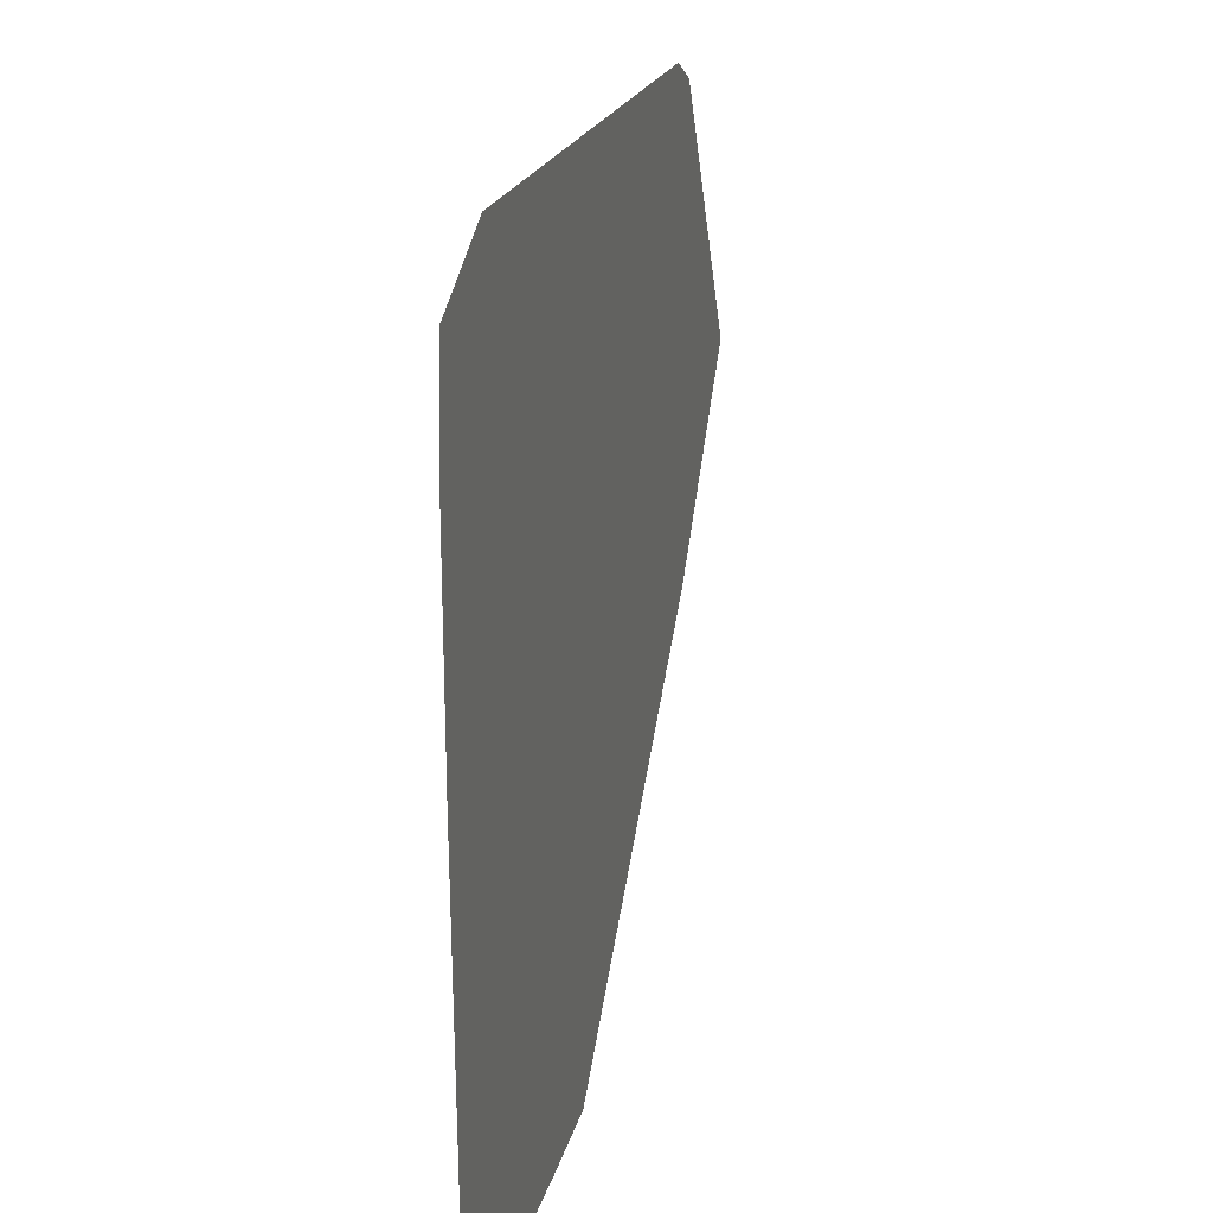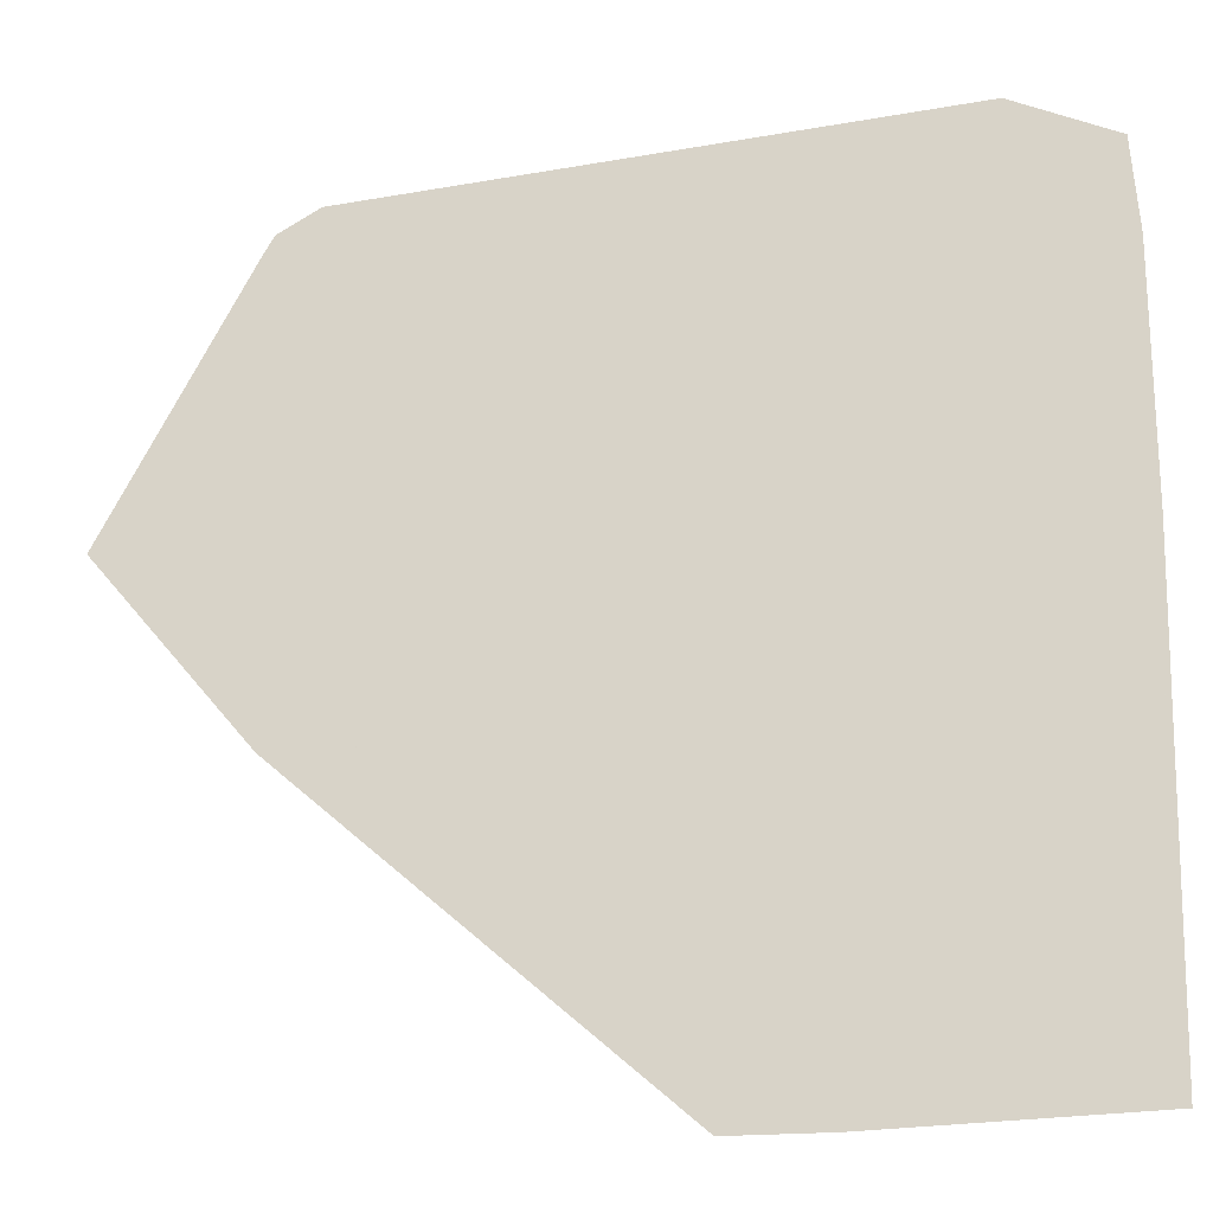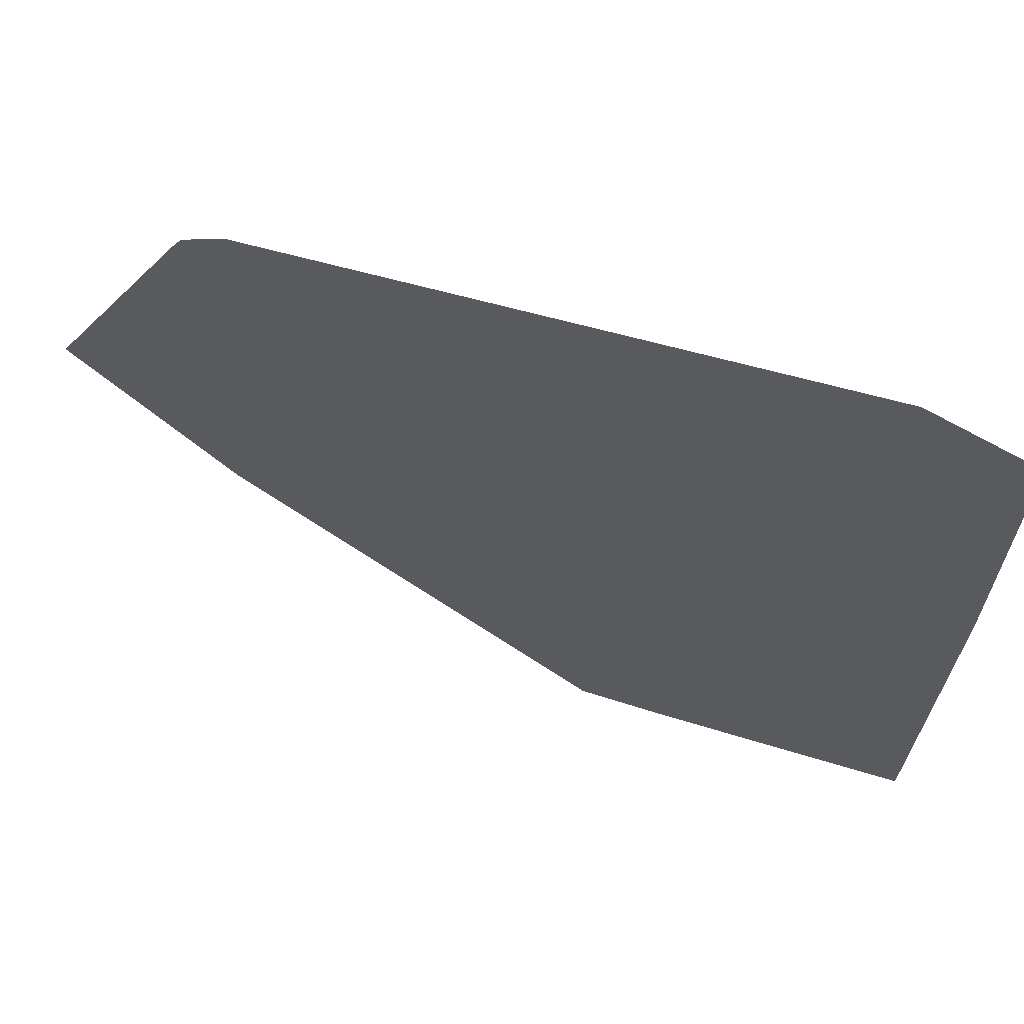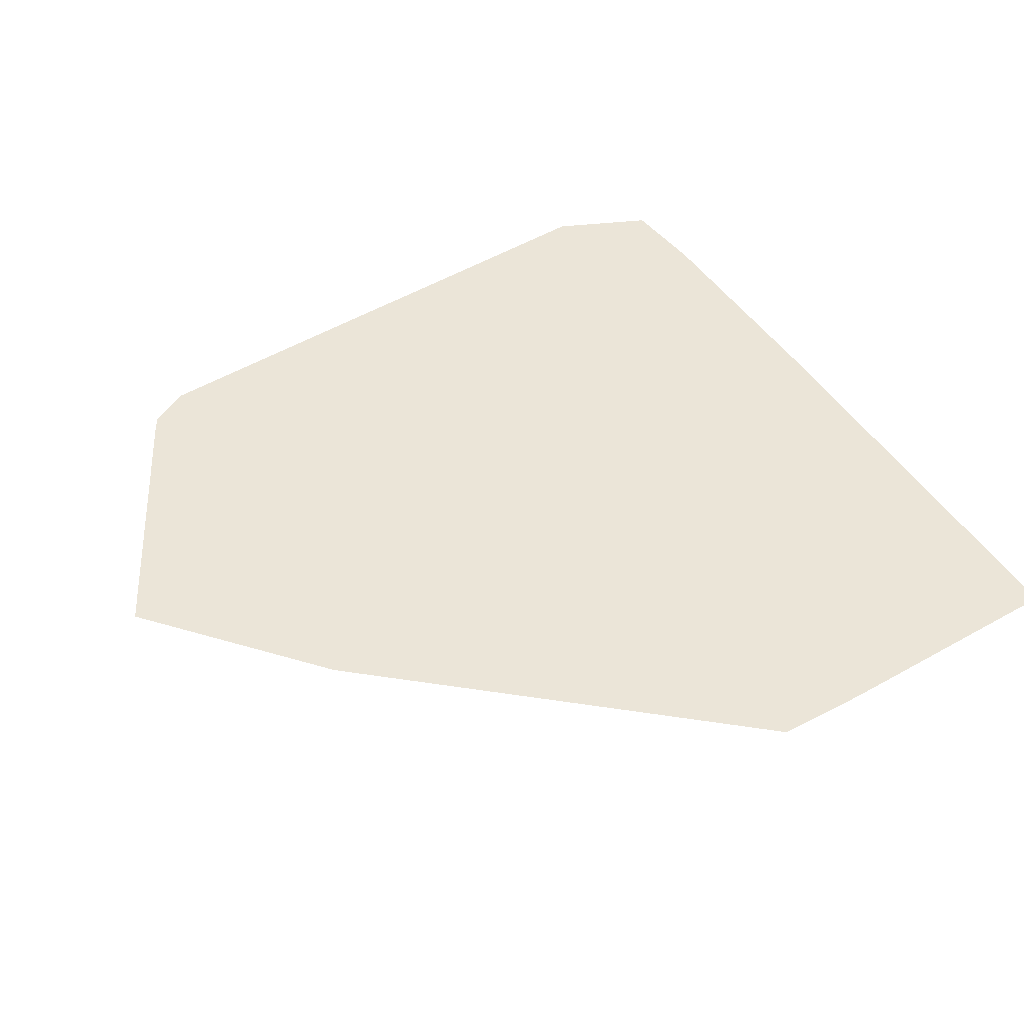
<metadata>
{"format":"obj","ext":"obj","renderer":"f3d","projection":"perspective","resolution":1024,"background":"white","views":[{"elev":24.5,"azim":103.8,"up":"+Y"},{"elev":-19.8,"azim":10.7,"up":"+Y"},{"elev":65.9,"azim":17.7,"up":"+Y"},{"elev":45.8,"azim":-30.9,"up":"+Z"}]}
</metadata>
<code>
v -4.387 4.969 0
v -4.389 4.321 0
v -4.328 4.322 0
v 5.851 6.185 0
v 5.74 3.627 0
v 5.74 1.118 0
v -3.826 4.97 0
v -3.404 4.971 0
v -3.826 5.189 0
v -3.155 4.325 0
v -3.055 4.325 0
v -3.071 4.799 0
v -2.947 4.045 0
v -1.613 4.046 0
v -2.157 4.327 0
v -0.2908 7.6 0
v 0.7997 7.697 0
v -0.2928 7.696 0
v -1.208 4.047 0
v 0.7997 2.801 0
v 4.673 4.117 0
v 5.623 4.117 0
v 5.745 4.695 0
v -3.825 4.323 0
v -3.229 4.881 0
v -3.189 7.593 0
v -3.165 7.549 0
v -3.165 7.593 0
v -3.986 4.323 0
v -4.046 4.97 0
v -3.828 6.605 0
v -3.829 7.598 0
v -1.366 4.33 0
v -4.329 4.969 0
v -3.077 4.972 0
v -3.157 4.844 0
v -3.059 7.359 0
v -3.162 6.607 0
v -4.447 9.311 0
v -4.389 8.69 0
v -3.831 8.741 0
v -3.234 5.918 0
v -3.046 4.045 0
v -3.154 4.045 0
v 0.7997 -0.4529 0
v -3.829 7.693 0
v -3.83 8.668 0
v 2.07 1.118 0
v 2.068 1.014 0
v 2.143 1.014 0
v 0.03334 10.89 0
v 2.041 11.06 0
v 2.147 11.08 0
v 2.145 1.118 0
v 2.144 1.014 0
v 4.954 1.023 0
v 4.954 1.118 0
v 5.739 1.118 0
v 4.793 3.627 0
v 4.793 3.747 0
v 4.673 3.747 0
v 4.268 3.627 0
v 4.148 3.627 0
v 4.673 3.627 0
v 4.268 3.747 0
v 4.946 3.627 0
v 5.74 1.025 0
v 1.04 2.677 0
v 1.04 -0.4529 0
v 5.829 9.618 0
v 5.843 9.613 0
v 5.74 10.89 0
v 4.673 4.017 0
v 4.793 4.017 0
v 4.673 4.116 0
v 4.682 3.997 0
v -0.06025 8.513 0
v -0.3107 8.527 0
v -0.3011 8.082 0
v -4.288 7.595 0
v -4.38 7.594 0
v -4.383 6.603 0
v 0.7997 7.603 0
v 4.348 4.017 0
v 4.673 3.757 0
v 4.673 3.997 0
v -0.2895 7.54 0
v -0.2696 6.617 0
v 0.7997 6.621 0
v 4.268 3.757 0
v -0.06025 8.517 0
v -0.06025 8.582 0
v 4.347 4.117 0
v 4.347 4.116 0
v -0.2342 4.977 0
v -0.2278 4.677 0
v 0.7997 4.979 0
v -1.795 7.534 0
v 0.7997 8.041 0
v 1.04 8.032 0
v 1.04 8.477 0
v 3.658 4.994 0
v 2.14 7.386 0
v 2.659 4.686 0
v -3.061 7.593 0
v -3.061 7.604 0
v 3.659 4.689 0
v 1.885 10.89 0
v 2.041 10.9 0
v 1.14 10.89 0
v 1.885 10.27 0
v 1.146 10.89 0
v -0.2203 4.333 0
v -1.251 10.79 0
v -0.3553 10.59 0
v -0.3616 10.89 0
v 0.03402 10.67 0
v -0.06025 10.65 0
v 0.04044 8.582 0
v -0.06025 10.89 0
v 0.04066 8.513 0
v 0.04066 8.512 0
v -0.2142 4.048 0
v 0.7997 4.335 0
v 0.08787 8.512 0
v 1.04 4.98 0
v 0.03335 10.89 0
v 0.7997 10.82 0
v 3.637 11.38 0
v -0.06025 10.89 0
v 4.682 3.997 0
v 1.04 8.501 0
v 1.04 8.487 0
v 1.14 8.5 0
v 4.788 3.757 0
v 4.148 3.747 0
v 4.263 3.757 0
v 5.74 4.117 0
v 5.74 4.017 0
v 5.746 4.017 0
v 1.04 6.622 0
v 0.7997 4.68 0
v 1.14 8.477 0
v 1.14 8.487 0
v 2.047 8.487 0
v 2.047 8.586 0
v 2.038 8.487 0
v 0.7997 4.049 0
v 2.048 4.497 0
v 2.048 4.307 0
v 2.14 4.305 0
v 2.12 7.386 0
v 2.048 4.684 0
v 2.14 4.684 0
v 1.04 7.697 0
v 1.14 7.604 0
v 1.14 7.697 0
v 1.04 7.604 0
v 2.14 4.526 0
v 4.793 4.116 0
v 2.048 7.486 0
v 2.048 7.386 0
v 4.793 3.999 0
v 2.039 7.995 0
v 1.14 8.028 0
v 1.14 8.584 0
v 2.038 8.586 0
v 5.74 3.757 0
v 2.045 4.684 0
v 1.14 4.681 0
v 1.14 4.217 0
v 2.046 4.497 0
v 1.14 4.049 0
v 1.14 4.017 0
v 2.047 4.017 0
v 2.04 7.386 0
v 2.047 4.05 0
v 1.04 4.049 0
v 1.04 4.017 0
v 1.14 4.117 0
v 2.046 4.112 0
v 2.046 4.117 0
v 1.04 4.186 0
v 1.04 3.627 0
v 1.04 3.757 0
v 4.347 4.115 0
v 4.268 4.115 0
v 1.176 10.89 0
v 1.14 10.89 0
v 2.04 7.486 0
v 0.7997 10.89 0
v 1.416 10.94 0
v 4.268 4.017 0
v 5.756 7.856 0
v 4.342 7.909 0
v 2.14 4.112 0
v 2.14 4.117 0
v 2.048 4.117 0
v 1.04 4.681 0
v 1.04 8.584 0
v 2.046 4.307 0
v 4.148 4.115 0
v 4.148 4.017 0
v 1.14 3.757 0
v 2.041 10.88 0
v 2.14 7.486 0
v 3.65 7.486 0
v 3.648 7.935 0
v 2.129 8.586 0
v 2.048 7.994 0
v 2.125 7.991 0
v 2.048 8.487 0
v 2.128 8.487 0
v 2.121 7.486 0
v 2.146 10.88 0
v 2.146 10.9 0
v 3.638 10.89 0
v 2.048 -0.04725 0
v 2.048 -0.05405 0
v 2.048 -0.3303 0
v 5.739 1.025 0
v 3.661 4.114 0
v 2.14 4.05 0
v 3.662 4.017 0
v 2.048 4.112 0
v 3.174 4.276 0
v 2.048 3.627 0
v 2.048 4.017 0
v 2.048 4.05 0
v 4.346 5.206 0
v 4.347 4.691 0
v 3.661 4.115 0
v 3.661 4.117 0
v 2.14 4.017 0
v 1.04 4.117 0
v 5.74 4.117 0
v 5.746 4.117 0
v 5.742 7.394 0
v 5.758 7.394 0
v 5.758 7.487 0
v 5.744 5.637 0
v 5.742 7.487 0
v 5.831 6.437 0
v 4.343 7.54 0
v 4.343 7.486 0
v 5.844 9.091 0
v 5.74 3.997 0
v 5.828 9.025 0
v 4.793 3.997 0
v 4.148 3.757 0
v 3.65 7.389 0
v 4.338 10.89 0
v 2.048 -0.3303 0
v 4.344 6.661 0
v 5.74 -0.3221 0
v 5.08 7.581 0
v -4.541 10.01 0
v -4.539 9.261 0
v -4.506 9.949 0
v -3.246 7.694 0
v -3.154 4.045 0
v -3.165 7.603 0
v -3.165 7.694 0
v -3.195 7.603 0
v -3.062 7.694 0
v -3.131 6.608 0
v -3.059 6.608 0
v -2.957 7.593 0
v -2.957 7.605 0
v -2.955 7.694 0
v 4.343 7.391 0
v 4.337 11.51 0
v -3.833 10.88 0
v -4.389 4.043 0
v -4.328 4.043 0
v 4.793 3.757 0
v 2.048 3.757 0
v 2.047 3.757 0
v 1.14 3.627 0
v 4.959 -0.3239 0
v 2.136 -0.3301 0
v 2.136 -0.4529 0
v 2.137 0.3971 0
v 2.043 -0.3304 0
v 1.14 -0.4529 0
v 2.04 -0.4529 0
v 2.048 -0.4529 0
v 1.04 4.336 0
v 2.047 3.627 0
v 0.7997 8.584 0
v 0.7997 8.504 0
v -4.329 5.449 0
v -4.386 5.478 0
v -2.953 4.325 0
v -3.789 8.666 0
v -4.535 7.593 0
v -1.727 4.974 0
v -3.96 4.043 0
v -4.078 5.319 0
v -4.542 10.34 0
v -6.551 6.596 0
v -4.196 6.604 0
v -2.89 10.79 0
v -4.33 6.148 0
v -3.157 4.972 0
v -3.23 4.972 0
v -3.051 6.608 0
v -3.048 6.356 0
v -2.64 6.609 0
v -3.062 5.773 0
v -3.825 4.044 0
v -2.965 7.191 0
v -4.537 8.696 0
v -4.438 10.1 0
v -4.411 10.56 0
f 1 2 3
f 4 5 6
f 7 8 9
f 10 11 12
f 13 14 15
f 16 17 18
f 19 14 20
f 21 22 23
f 24 25 8
f 24 10 25
f 26 27 28
f 29 7 30
f 31 27 32
f 14 19 33
f 34 1 3
f 35 12 15
f 25 10 36
f 37 27 38
f 10 12 36
f 12 35 36
f 39 40 41
f 9 8 42
f 43 44 45
f 40 46 47
f 48 49 50
f 51 52 53
f 54 55 56
f 57 56 58
f 59 60 61
f 62 63 57
f 64 61 65
f 64 62 57
f 62 64 65
f 59 64 57
f 59 57 66
f 6 58 67
f 68 45 69
f 70 71 72
f 73 74 75
f 76 74 73
f 77 78 79
f 80 81 82
f 16 83 17
f 84 85 86
f 87 88 89
f 84 90 85
f 91 92 78
f 21 93 94
f 95 96 97
f 16 98 87
f 99 100 101
f 87 98 88
f 102 103 104
f 28 105 106
f 102 104 107
f 33 15 14
f 108 109 52
f 96 95 33
f 110 111 112
f 113 96 33
f 114 115 116
f 115 78 92
f 117 118 119
f 120 116 118
f 77 121 91
f 118 115 92
f 77 91 78
f 77 122 121
f 123 124 113
f 79 122 77
f 99 125 79
f 121 119 91
f 95 89 88
f 119 92 91
f 89 97 126
f 118 92 119
f 127 117 128
f 120 118 117
f 117 127 120
f 116 53 129
f 127 51 130
f 68 20 45
f 86 85 131
f 132 133 134
f 135 85 61
f 59 61 64
f 136 65 137
f 60 59 66
f 138 139 140
f 141 89 126
f 113 142 96
f 133 143 144
f 100 143 101
f 101 143 133
f 134 133 144
f 145 146 147
f 123 148 124
f 149 150 151
f 152 153 154
f 155 156 157
f 99 17 100
f 158 156 155
f 153 149 159
f 160 21 75
f 161 162 152
f 76 163 74
f 164 165 157
f 5 57 58
f 145 147 164
f 74 163 139
f 166 134 167
f 168 66 5
f 50 55 54
f 20 14 45
f 87 83 16
f 153 169 149
f 110 128 166
f 170 171 172
f 173 174 175
f 170 141 126
f 162 176 153
f 173 175 177
f 176 170 169
f 178 179 174
f 156 141 170
f 180 181 182
f 96 142 97
f 183 180 171
f 141 158 83
f 68 184 20
f 147 167 134
f 148 185 179
f 84 186 187
f 165 155 157
f 158 141 156
f 100 155 165
f 188 189 112
f 100 165 143
f 157 156 190
f 127 191 51
f 143 165 147
f 192 108 52
f 144 143 147
f 111 108 188
f 134 144 147
f 137 90 193
f 65 61 85
f 194 72 195
f 90 65 85
f 110 191 128
f 130 53 116
f 164 147 165
f 138 22 139
f 190 164 157
f 75 21 94
f 134 166 132
f 73 186 84
f 156 176 190
f 196 197 198
f 126 97 199
f 132 166 200
f 22 21 160
f 171 180 182
f 171 182 201
f 169 170 172
f 173 181 180
f 193 202 203
f 204 174 179
f 193 187 202
f 191 189 188
f 109 108 205
f 111 146 205
f 206 207 208
f 205 146 209
f 167 147 146
f 210 161 211
f 212 213 209
f 176 162 190
f 178 174 173
f 103 214 152
f 161 210 190
f 103 206 214
f 210 164 190
f 146 212 209
f 146 145 212
f 205 209 215
f 103 207 206
f 109 215 216
f 216 215 217
f 109 216 52
f 218 219 220
f 216 53 52
f 208 211 206
f 5 58 6
f 56 57 54
f 56 221 58
f 139 22 74
f 186 75 94
f 222 223 224
f 171 201 172
f 208 217 209
f 198 225 196
f 104 226 107
f 75 74 160
f 227 218 49
f 228 229 177
f 230 231 23
f 222 196 223
f 232 233 196
f 150 182 198
f 74 22 160
f 177 229 181
f 229 228 234
f 226 197 233
f 235 178 173
f 235 180 183
f 154 103 152
f 206 211 214
f 236 138 237
f 238 239 240
f 217 215 209
f 241 23 4
f 242 238 240
f 239 243 240
f 239 238 243
f 244 207 245
f 21 231 93
f 240 246 194
f 244 208 207
f 104 154 159
f 231 107 233
f 23 237 4
f 230 23 241
f 237 140 4
f 236 237 23
f 138 140 237
f 139 247 140
f 66 57 5
f 156 170 176
f 187 186 94
f 248 246 70
f 63 62 136
f 136 62 65
f 248 194 246
f 70 246 71
f 23 22 236
f 84 86 73
f 135 61 60
f 193 203 137
f 249 247 163
f 86 76 73
f 131 163 76
f 140 247 168
f 139 163 247
f 86 131 76
f 249 163 131
f 135 249 131
f 193 90 84
f 140 168 5
f 250 137 203
f 140 5 4
f 58 221 67
f 202 232 222
f 223 234 224
f 203 202 224
f 224 202 222
f 93 233 232
f 104 159 151
f 222 232 196
f 233 197 196
f 94 93 232
f 93 231 233
f 231 102 107
f 103 154 104
f 103 251 207
f 103 102 251
f 213 211 208
f 194 242 240
f 252 208 195
f 209 213 208
f 216 217 53
f 217 129 53
f 220 219 253
f 251 245 207
f 251 102 254
f 221 56 255
f 256 242 194
f 256 195 244
f 257 258 259
f 32 260 46
f 43 261 44
f 262 263 264
f 80 46 40
f 106 265 262
f 37 266 267
f 268 269 106
f 73 75 186
f 269 265 106
f 114 78 115
f 270 79 78
f 270 18 79
f 270 269 18
f 16 268 98
f 245 251 271
f 129 272 273
f 129 217 252
f 129 252 272
f 217 208 252
f 187 94 202
f 195 208 244
f 2 274 275
f 271 251 254
f 254 230 241
f 254 102 230
f 23 231 21
f 230 102 231
f 193 84 187
f 94 232 202
f 240 243 246
f 67 255 4
f 243 4 246
f 276 135 60
f 131 85 135
f 66 276 60
f 249 135 276
f 276 168 249
f 249 168 247
f 168 276 66
f 65 90 137
f 224 250 203
f 136 137 250
f 136 250 277
f 278 204 279
f 279 204 185
f 138 236 22
f 228 277 234
f 234 277 224
f 280 281 282
f 50 54 48
f 283 55 50
f 57 63 54
f 227 54 63
f 284 285 286
f 220 287 282
f 275 274 45
f 183 171 288
f 281 220 282
f 284 286 287
f 164 212 145
f 164 210 212
f 107 226 233
f 287 220 253
f 221 255 67
f 63 136 227
f 136 277 227
f 250 224 277
f 223 229 234
f 175 278 228
f 151 198 197
f 182 181 198
f 214 161 152
f 176 169 153
f 211 161 214
f 190 162 161
f 213 210 211
f 213 212 210
f 182 150 201
f 201 150 172
f 172 149 169
f 162 153 152
f 150 198 151
f 154 153 159
f 159 149 151
f 179 185 204
f 184 279 185
f 278 175 204
f 68 279 184
f 289 278 279
f 289 218 227
f 280 282 255
f 285 68 69
f 285 279 68
f 288 171 170
f 199 288 170
f 126 199 170
f 158 155 17
f 18 99 79
f 17 155 100
f 79 125 122
f 125 119 121
f 128 191 127
f 119 125 290
f 166 128 200
f 200 291 132
f 132 291 133
f 133 291 101
f 199 142 288
f 124 142 113
f 183 288 124
f 235 183 148
f 178 235 148
f 179 178 148
f 185 148 184
f 149 172 150
f 196 225 223
f 198 181 225
f 225 229 223
f 225 181 229
f 181 173 177
f 180 235 173
f 20 148 123
f 20 184 148
f 123 19 20
f 123 113 19
f 292 293 1
f 45 14 13
f 13 43 45
f 13 294 43
f 227 48 54
f 227 49 48
f 218 283 49
f 49 283 50
f 6 67 4
f 255 56 280
f 218 220 281
f 253 284 287
f 189 110 112
f 188 108 192
f 205 215 109
f 111 205 108
f 51 192 52
f 51 188 192
f 188 51 191
f 111 188 112
f 252 72 272
f 122 125 121
f 99 291 125
f 125 291 290
f 99 101 291
f 18 17 99
f 83 158 17
f 269 270 265
f 265 263 262
f 264 260 32
f 270 295 265
f 296 81 40
f 265 295 263
f 263 295 260
f 183 124 148
f 288 142 124
f 113 33 19
f 95 88 297
f 15 294 13
f 15 12 294
f 294 11 43
f 294 12 11
f 30 3 29
f 261 11 10
f 298 24 29
f 261 10 24
f 275 29 3
f 30 9 299
f 275 3 2
f 298 29 275
f 3 30 34
f 80 32 46
f 257 300 301
f 81 80 40
f 32 302 31
f 41 295 303
f 299 302 304
f 41 47 295
f 39 41 259
f 116 129 273
f 115 118 116
f 28 262 26
f 305 25 36
f 8 306 42
f 8 25 306
f 105 27 37
f 105 28 27
f 31 38 27
f 42 306 305
f 307 308 309
f 309 308 310
f 297 309 310
f 297 35 15
f 43 11 261
f 266 37 38
f 25 305 306
f 36 35 305
f 38 305 266
f 266 305 35
f 305 38 42
f 261 24 311
f 33 297 15
f 310 35 297
f 312 37 307
f 267 308 307
f 309 312 307
f 268 105 37
f 28 106 262
f 105 268 106
f 16 269 268
f 16 18 269
f 44 311 45
f 44 261 311
f 311 298 45
f 311 24 298
f 298 275 45
f 2 301 274
f 95 97 89
f 142 199 97
f 95 297 33
f 88 98 309
f 24 7 29
f 24 8 7
f 9 30 7
f 299 292 34
f 299 34 30
f 293 301 1
f 292 1 34
f 301 2 1
f 296 82 81
f 304 292 299
f 304 302 82
f 32 27 26
f 258 40 39
f 42 38 31
f 37 267 307
f 195 256 194
f 88 309 297
f 98 268 312
f 83 89 141
f 83 87 89
f 313 296 40
f 82 302 80
f 32 80 302
f 46 295 47
f 264 32 26
f 260 295 46
f 262 264 26
f 263 260 264
f 302 299 31
f 40 47 41
f 258 39 259
f 258 257 301
f 293 292 304
f 9 31 299
f 31 9 42
f 314 273 315
f 303 114 116
f 41 273 314
f 273 41 303
f 293 82 301
f 82 293 304
f 259 300 257
f 259 314 300
f 259 41 314
f 314 315 300
f 301 296 313
f 301 82 296
f 313 258 301
f 313 40 258
f 98 312 309
f 268 37 312
f 119 290 117
f 291 200 290
f 241 238 254
f 238 241 243
f 243 241 4
f 195 72 252
f 72 248 70
f 72 194 248
f 284 219 285
f 284 253 219
f 277 289 227
f 167 111 166
f 277 278 289
f 277 228 278
f 177 175 228
f 174 204 175
f 219 279 285
f 219 289 279
f 289 219 218
f 167 146 111
f 303 116 273
f 120 127 130
f 244 245 256
f 266 35 310
f 267 310 308
f 310 267 266
f 120 130 116
f 51 53 130
f 281 283 218
f 151 226 104
f 111 110 166
f 189 191 110
f 290 128 117
f 290 200 128
f 245 242 256
f 242 245 238
f 238 271 254
f 238 245 271
f 281 55 283
f 55 280 56
f 55 281 280
f 226 151 197
f 78 295 270
f 295 114 303
f 295 78 114

</code>
